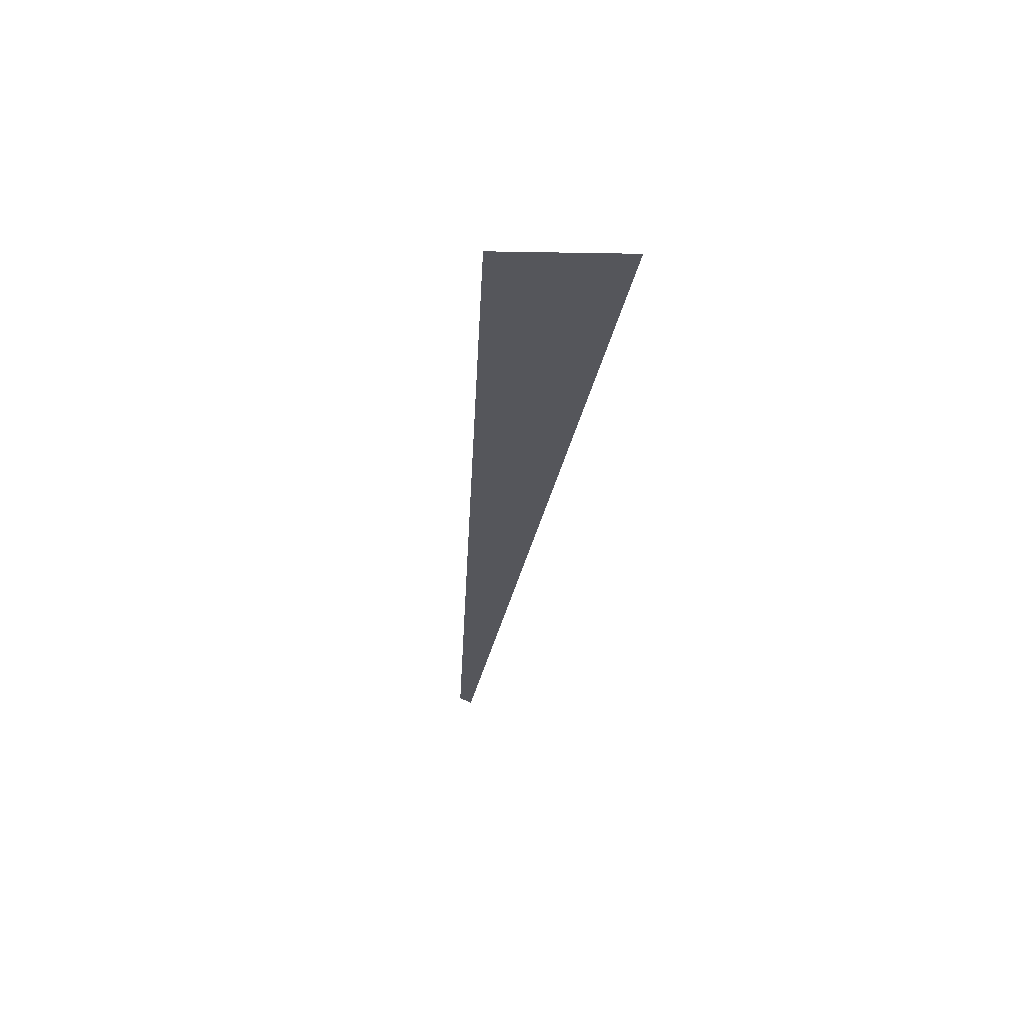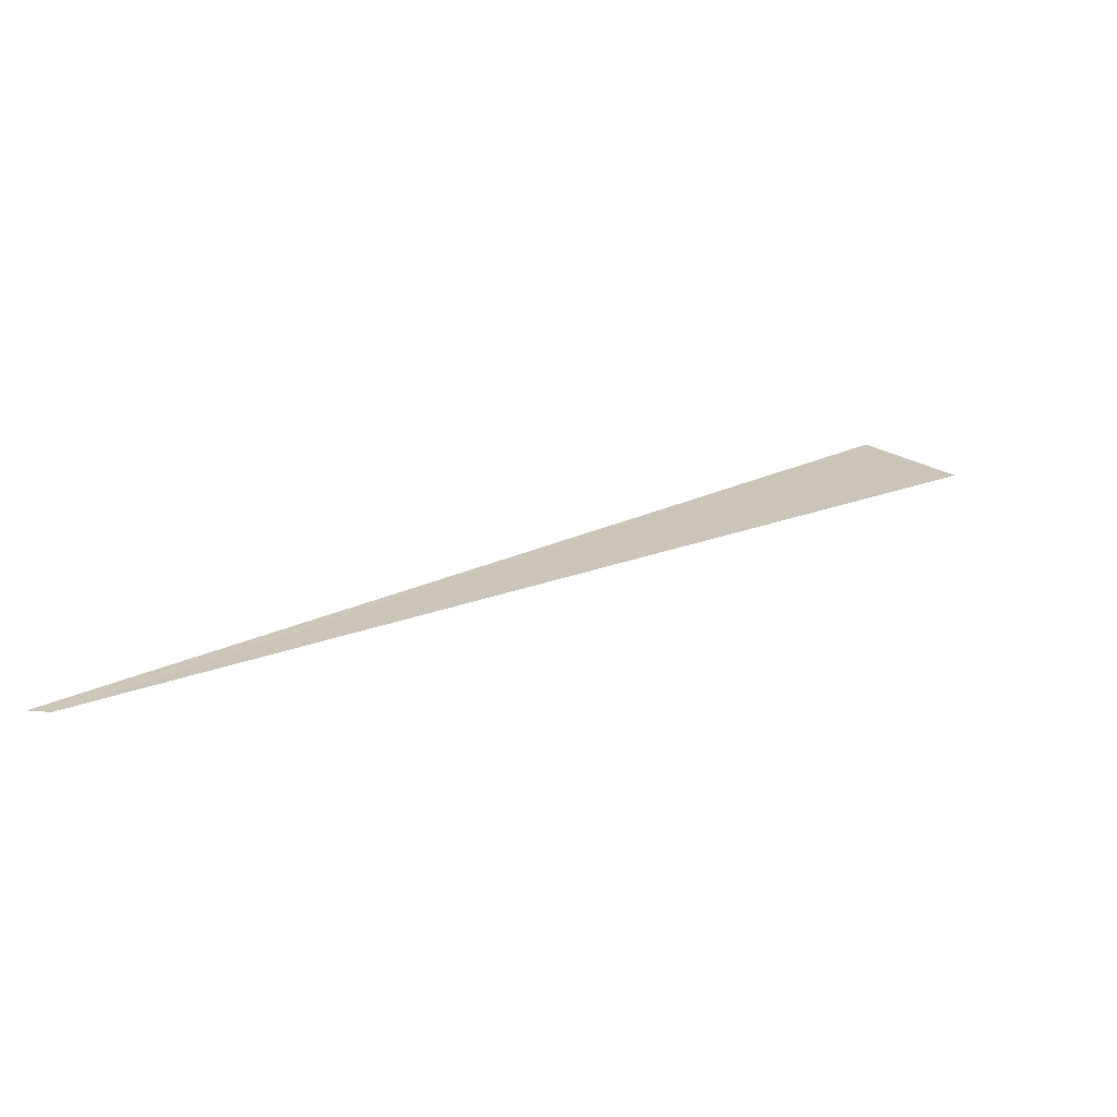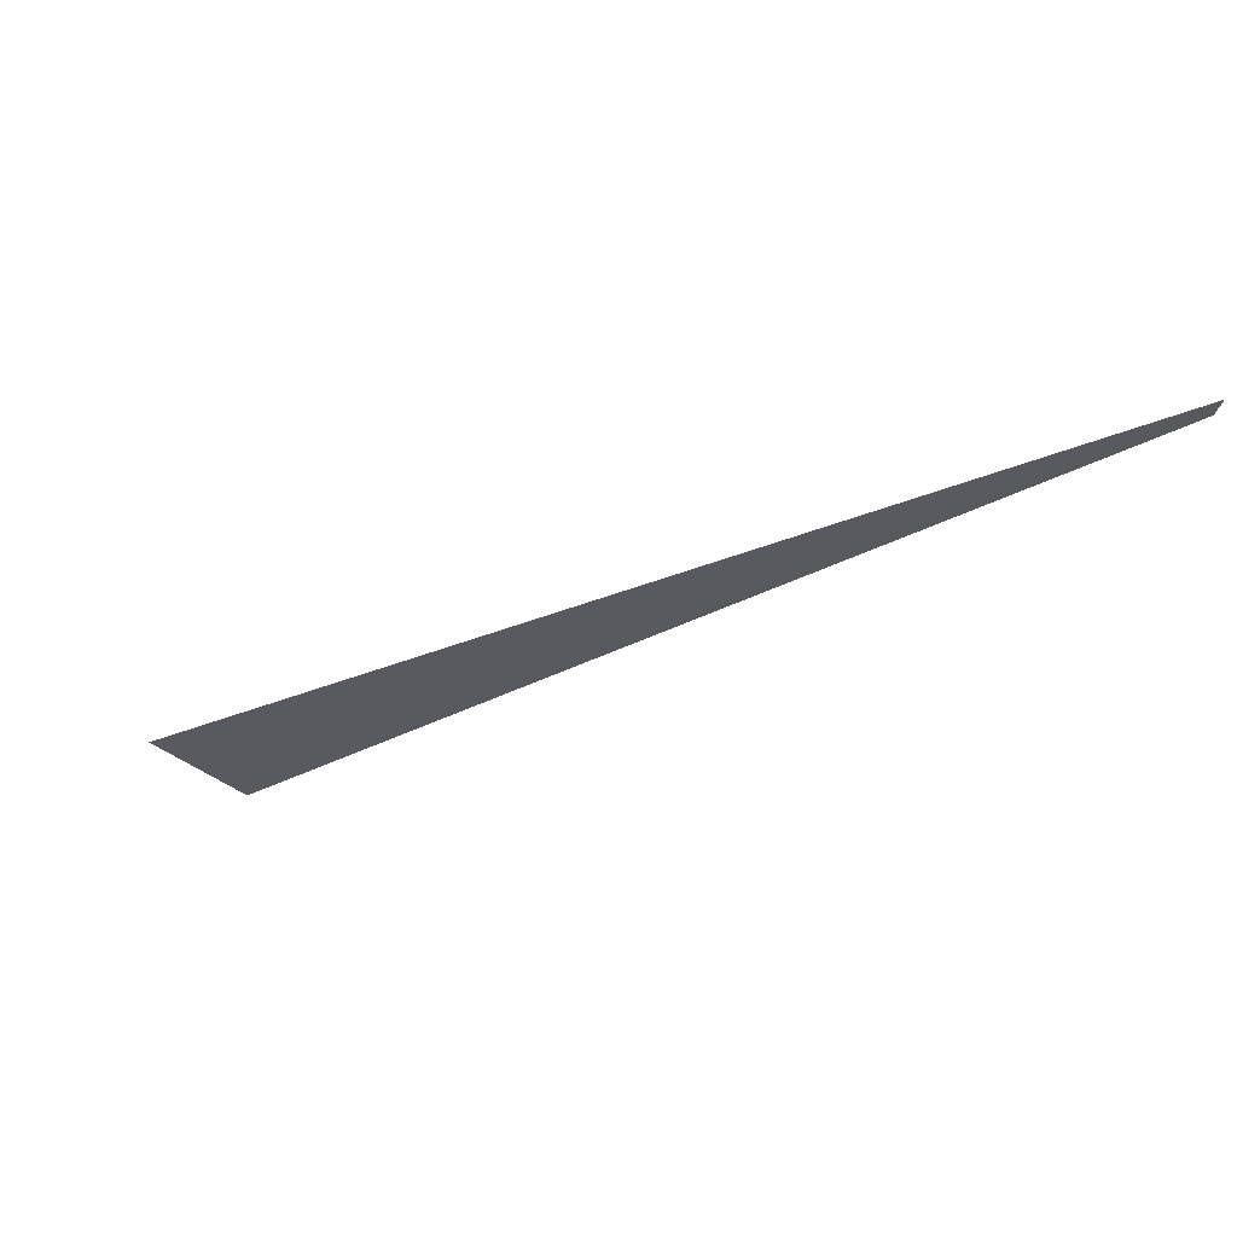
<metadata>
{"format":"obj","ext":"obj","renderer":"f3d","projection":"perspective","resolution":1024,"background":"white","views":[{"elev":-26.2,"azim":-140.1,"up":"+Y"},{"elev":20.5,"azim":96.0,"up":"+Y"},{"elev":-31.6,"azim":-10.4,"up":"+Y"}]}
</metadata>
<code>
o 11442
v 2252 1886 17.51
v 2252 1886 17.43
v 2252 1886 17.51
v 2252 1886 17.43
v 2252 1886 17.44
v 2252 1886 17.51
v 2252 1886 17.44
v 2252 1886 17.51
v 2252 1886 17.44
v 2252 1886 17.43
f 1 2 3
f 3 4 5
f 6 7 8
f 8 9 10

</code>
